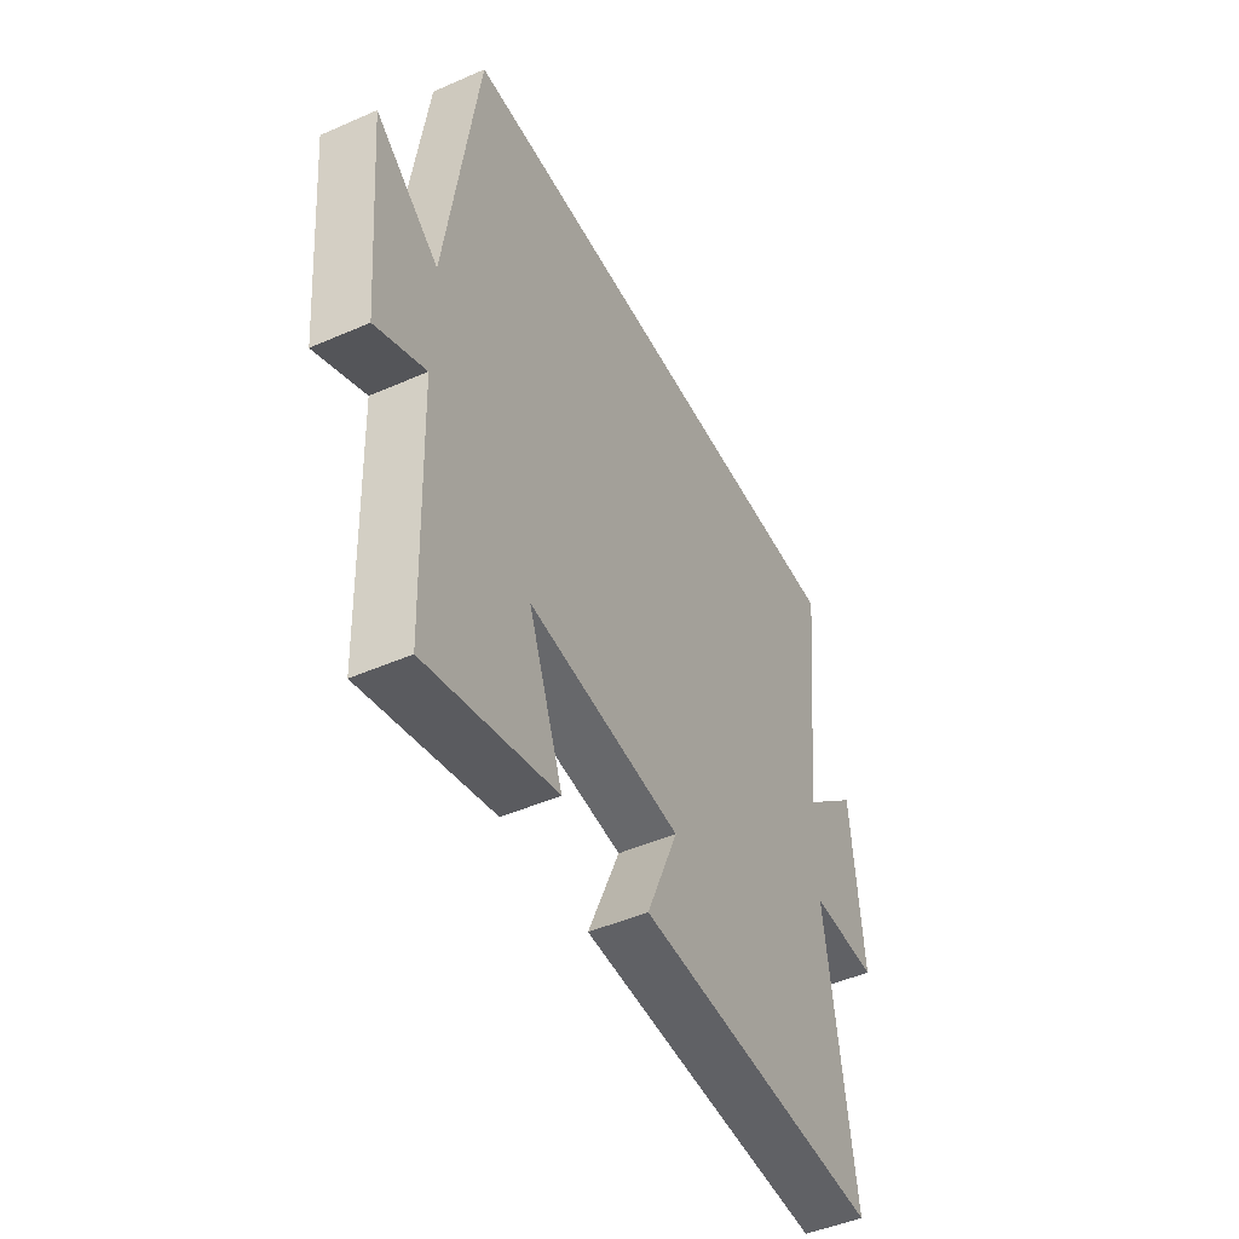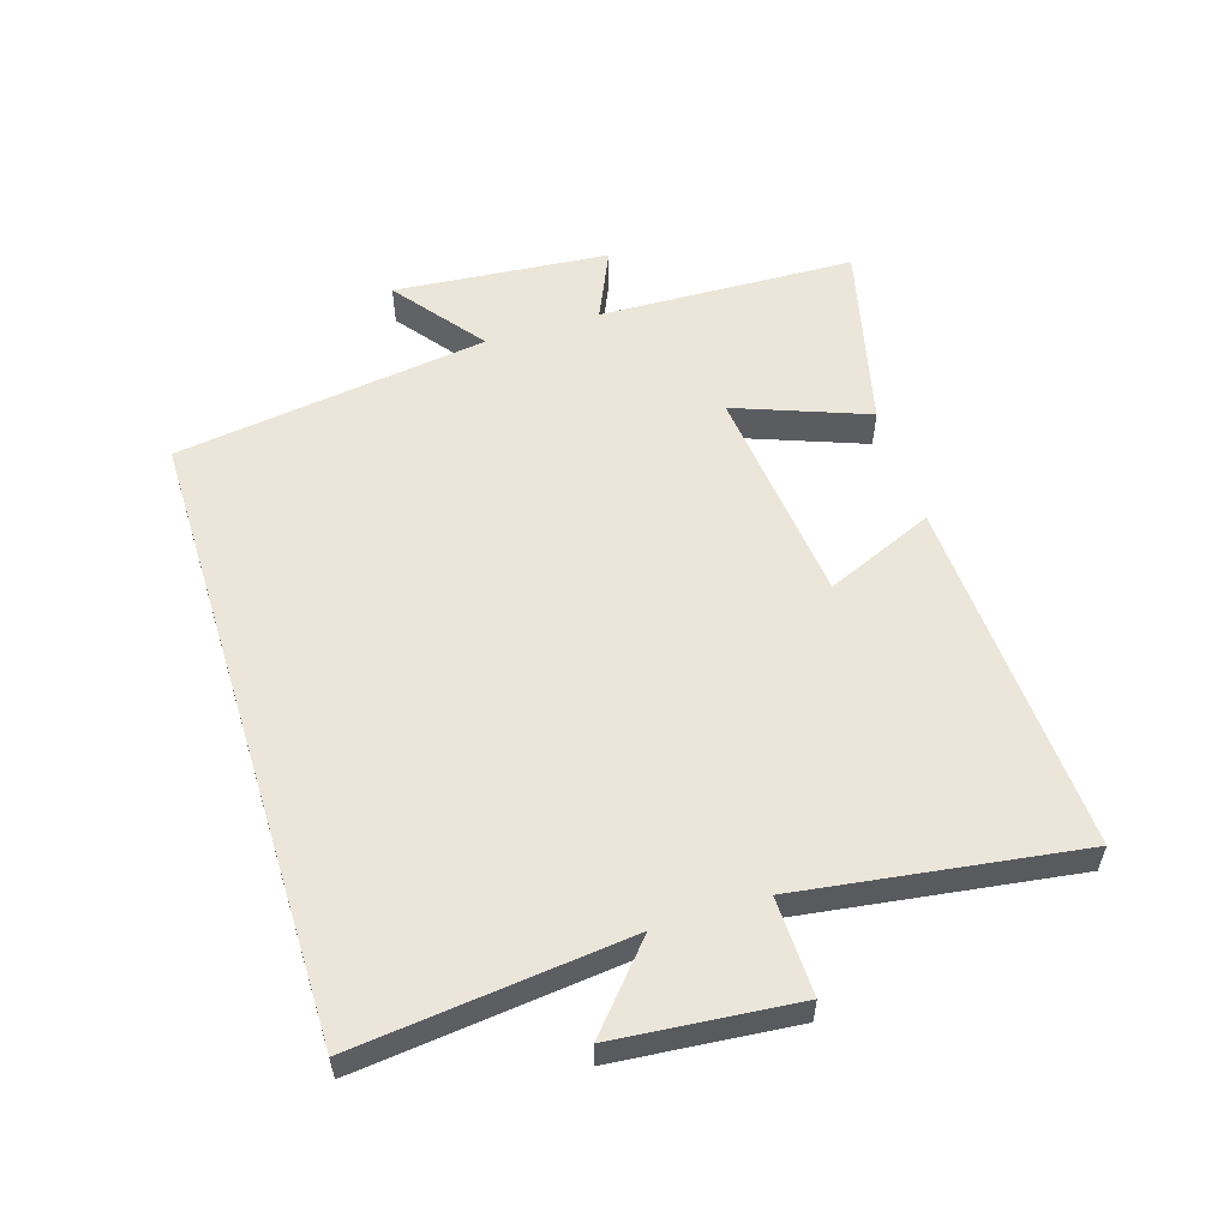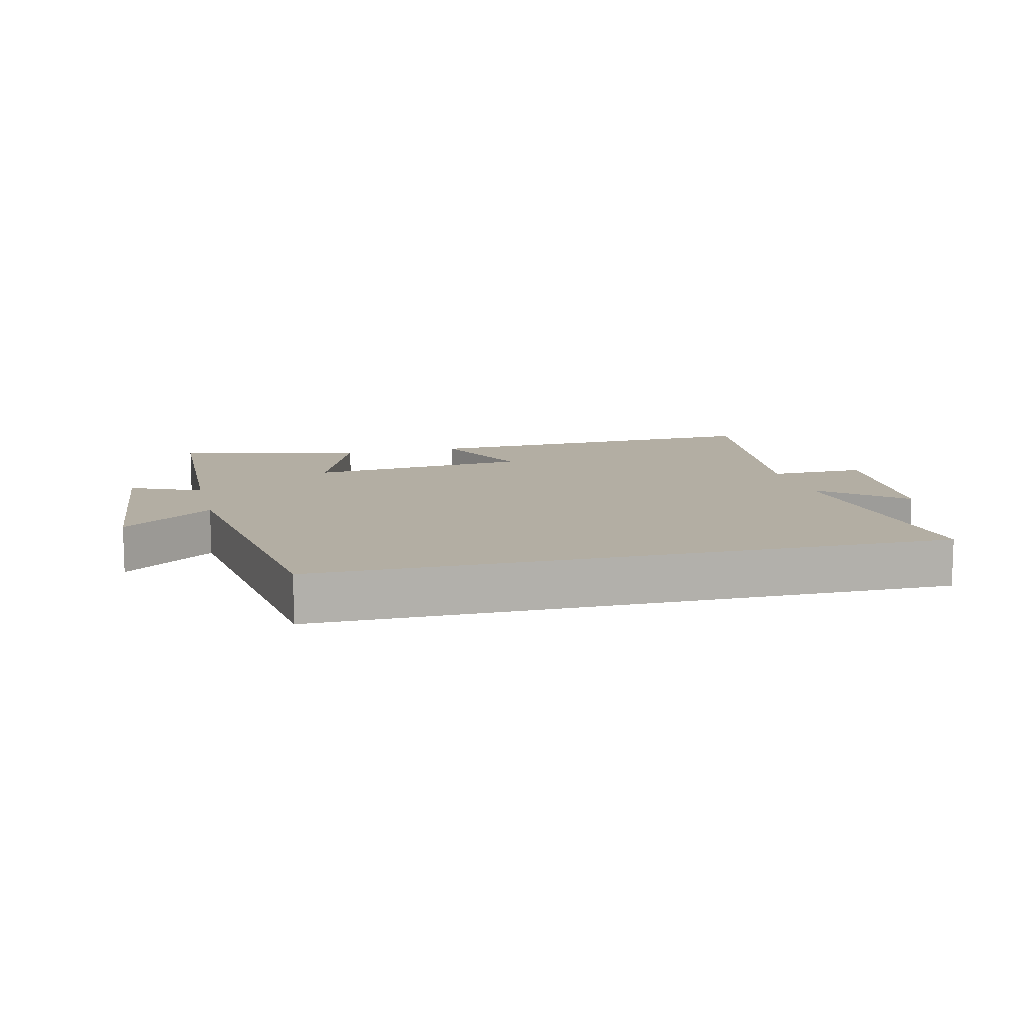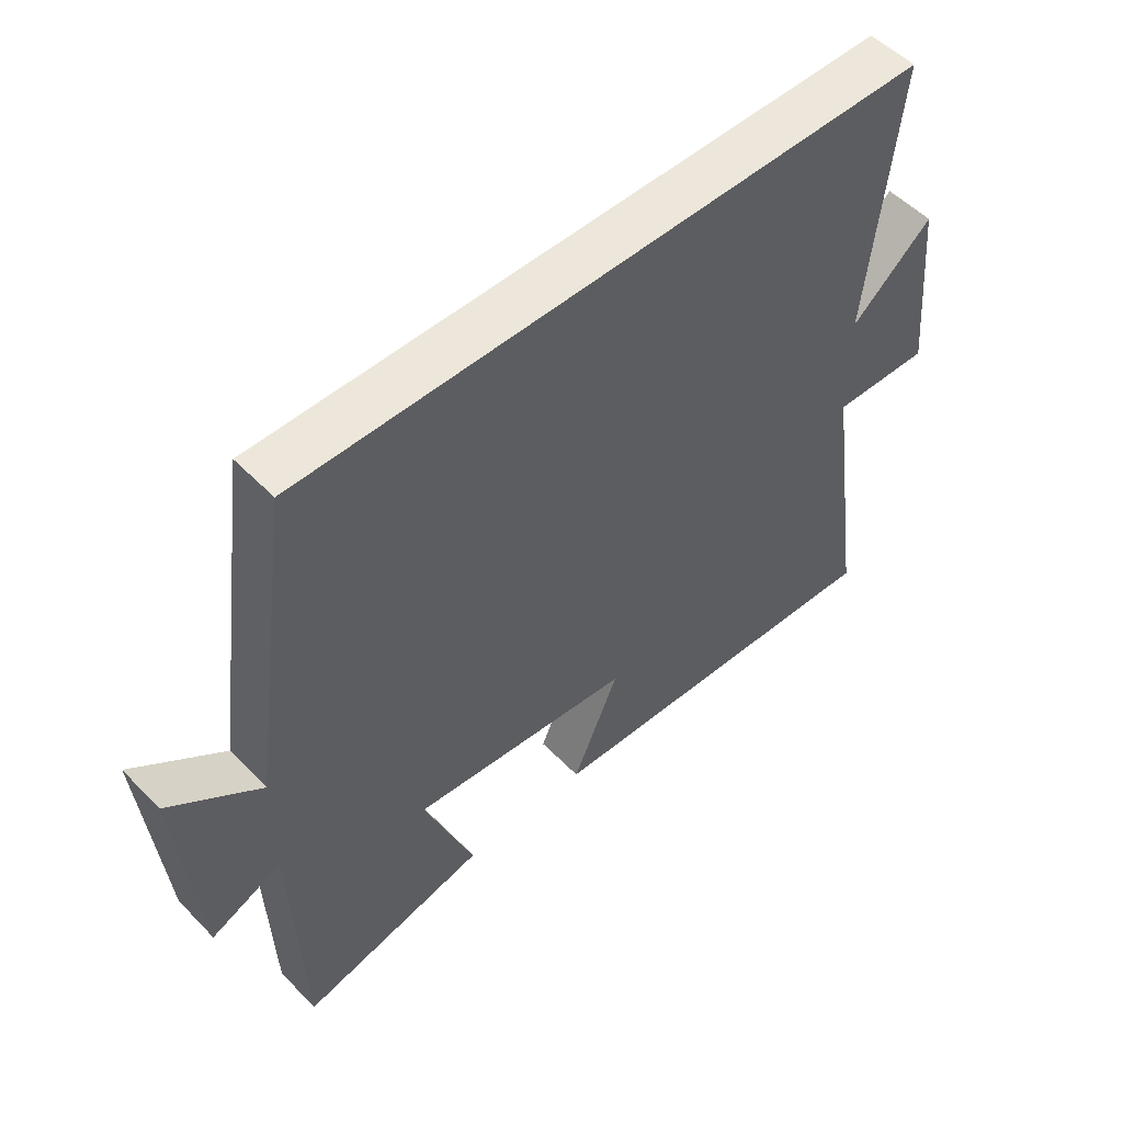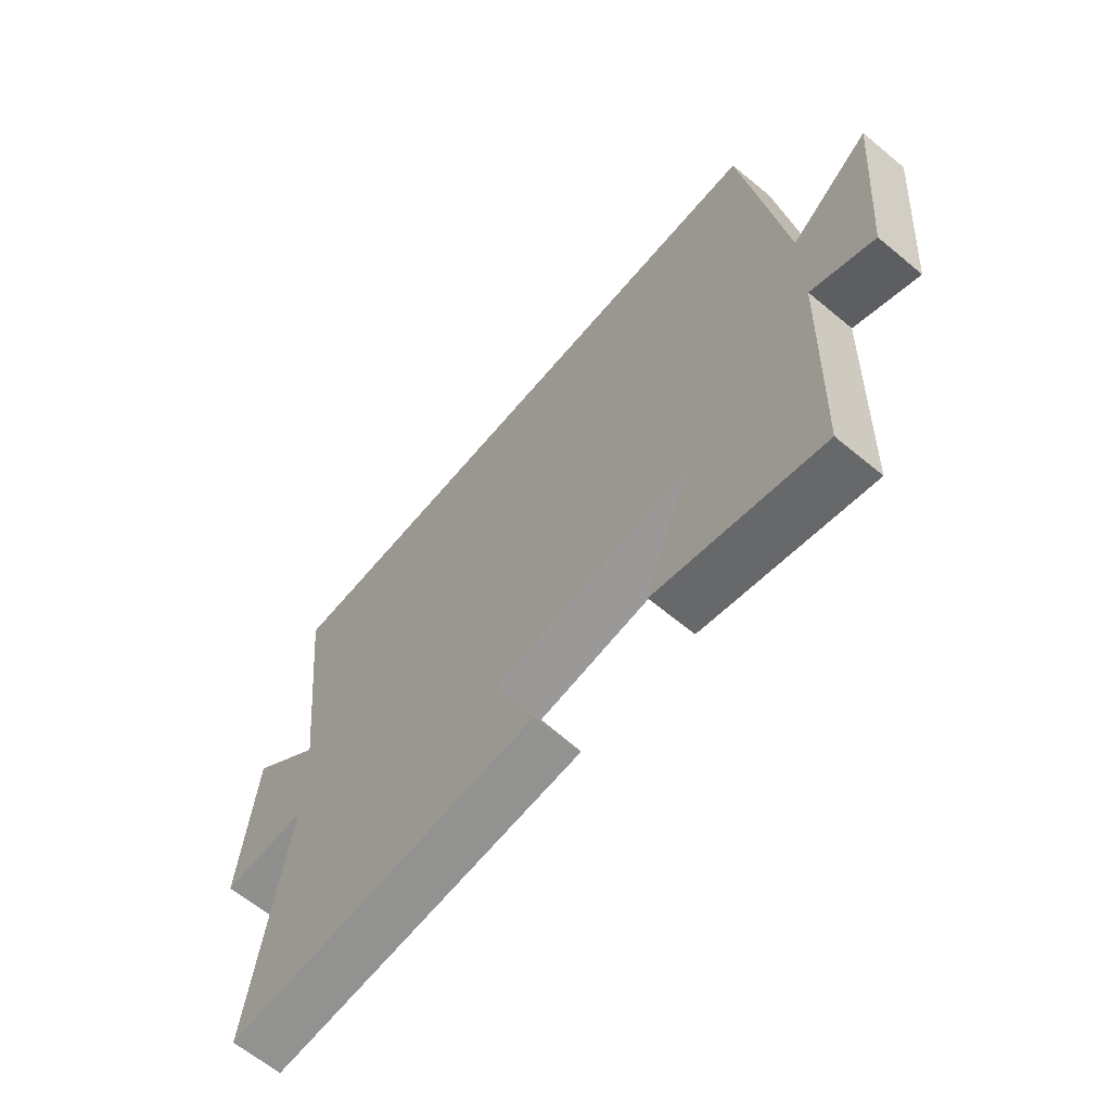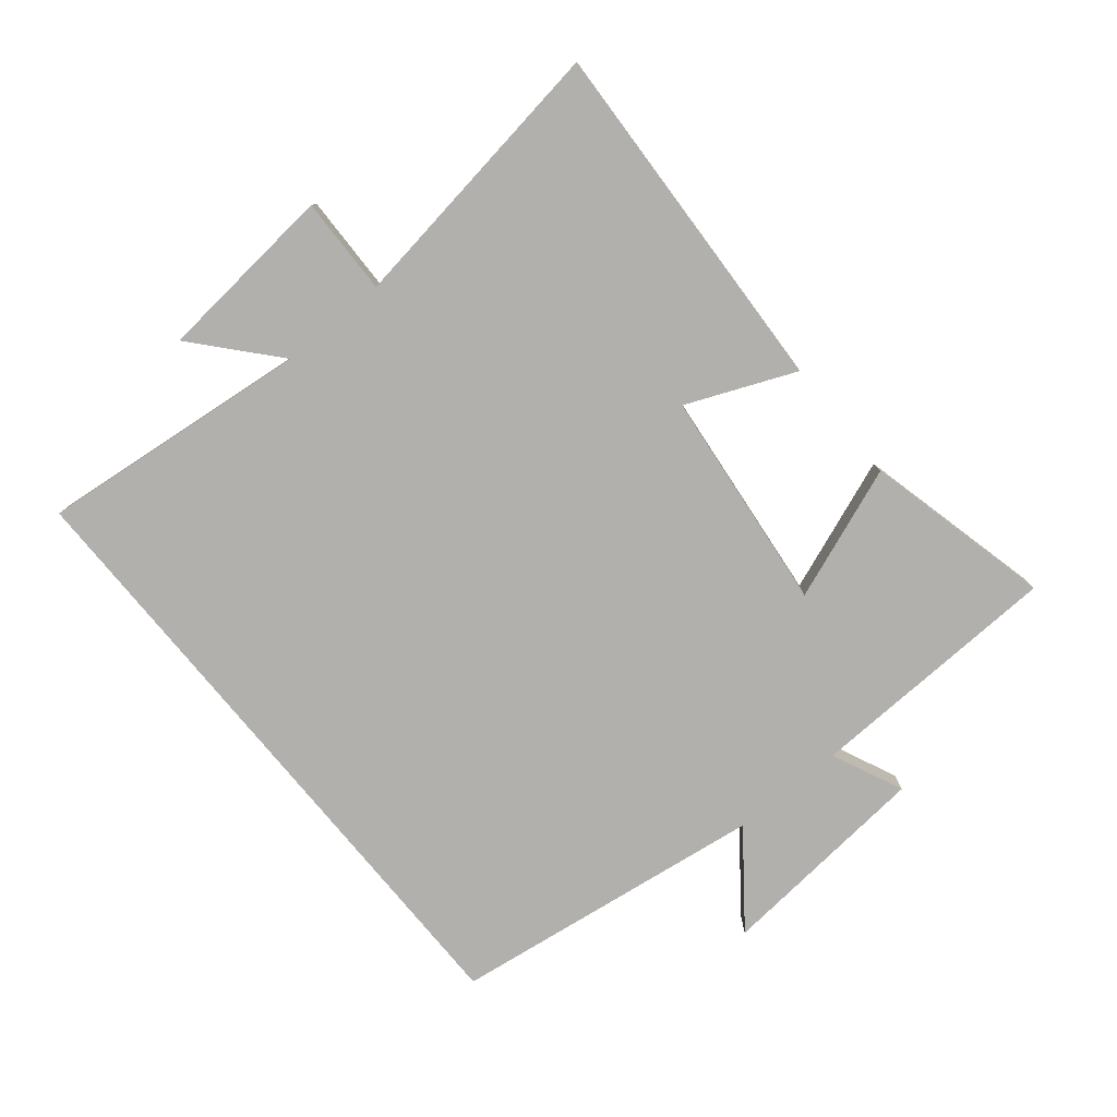
<metadata>
{"format":"obj","ext":"obj","renderer":"f3d","projection":"perspective","resolution":1024,"background":"white","views":[{"elev":-47.0,"azim":-63.6,"up":"+Z"},{"elev":56.1,"azim":72.6,"up":"+Y"},{"elev":11.0,"azim":-13.7,"up":"+Y"},{"elev":52.9,"azim":-42.6,"up":"+Z"},{"elev":-63.9,"azim":-129.9,"up":"+Z"},{"elev":-78.6,"azim":129.5,"up":"+Y"}]}
</metadata>
<code>
v 0.546 0.07 0.5
v 0.5 0.07 0.076
v 0.626 0.07 0.186
v 0.652 0.07 -0.096
v 0.5 0.07 -0.092
v 0.562 0.07 -0.528
v 0.002 0.07 -0.5
v 0.074 0.07 -0.331
v -0.272 0.07 -0.293
v -0.194 0.07 -0.5
v -0.486 0.07 -0.57
v -0.5 0.07 -0.169
v -0.611 0.07 -0.219
v -0.641 0.07 0.117
v -0.5 0.07 0.009
v -0.431 0.07 0.5
v 0.546 0 0.5
v 0.5 0 0.076
v 0.626 0 0.186
v 0.652 0 -0.096
v 0.5 0 -0.092
v 0.562 0 -0.528
v 0.002 0 -0.5
v 0.074 0 -0.331
v -0.272 0 -0.293
v -0.194 0 -0.5
v -0.486 0 -0.57
v -0.5 0 -0.169
v -0.611 0 -0.219
v -0.641 0 0.117
v -0.5 0 0.009
v -0.431 0 0.5
f 15 16 1 2
f 12 13 14 15
f 12 15 2
f 9 10 11 12
f 8 9 12 2
f 5 6 7 8
f 5 8 2 3
f 3 4 5
f 18 17 32 31
f 31 30 29 28
f 18 31 28
f 28 27 26 25
f 18 28 25 24
f 24 23 22 21
f 19 18 24 21
f 21 20 19
f 1 17 18 2
f 2 18 19 3
f 3 19 20 4
f 4 20 21 5
f 5 21 22 6
f 6 22 23 7
f 7 23 24 8
f 8 24 25 9
f 9 25 26 10
f 10 26 27 11
f 11 27 28 12
f 12 28 29 13
f 13 29 30 14
f 14 30 31 15
f 15 31 32 16
f 16 32 17 1

</code>
